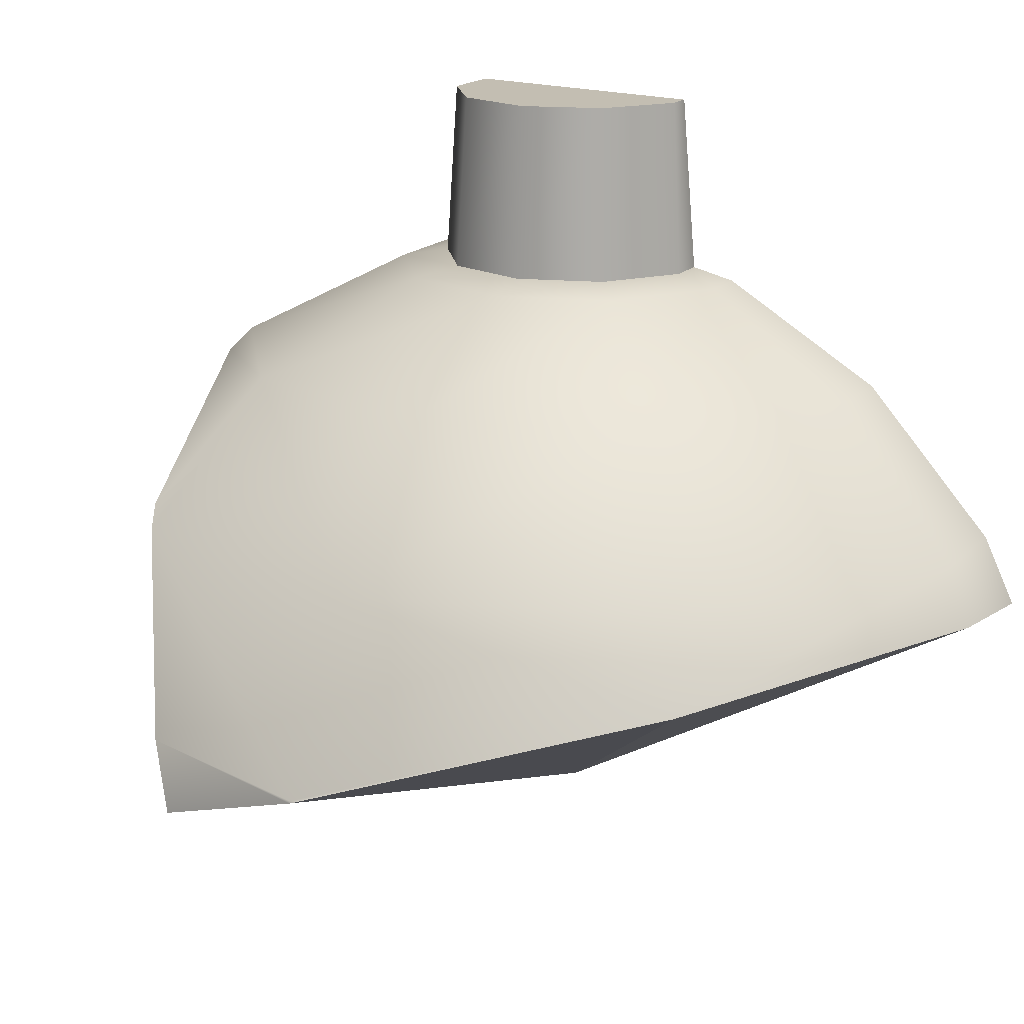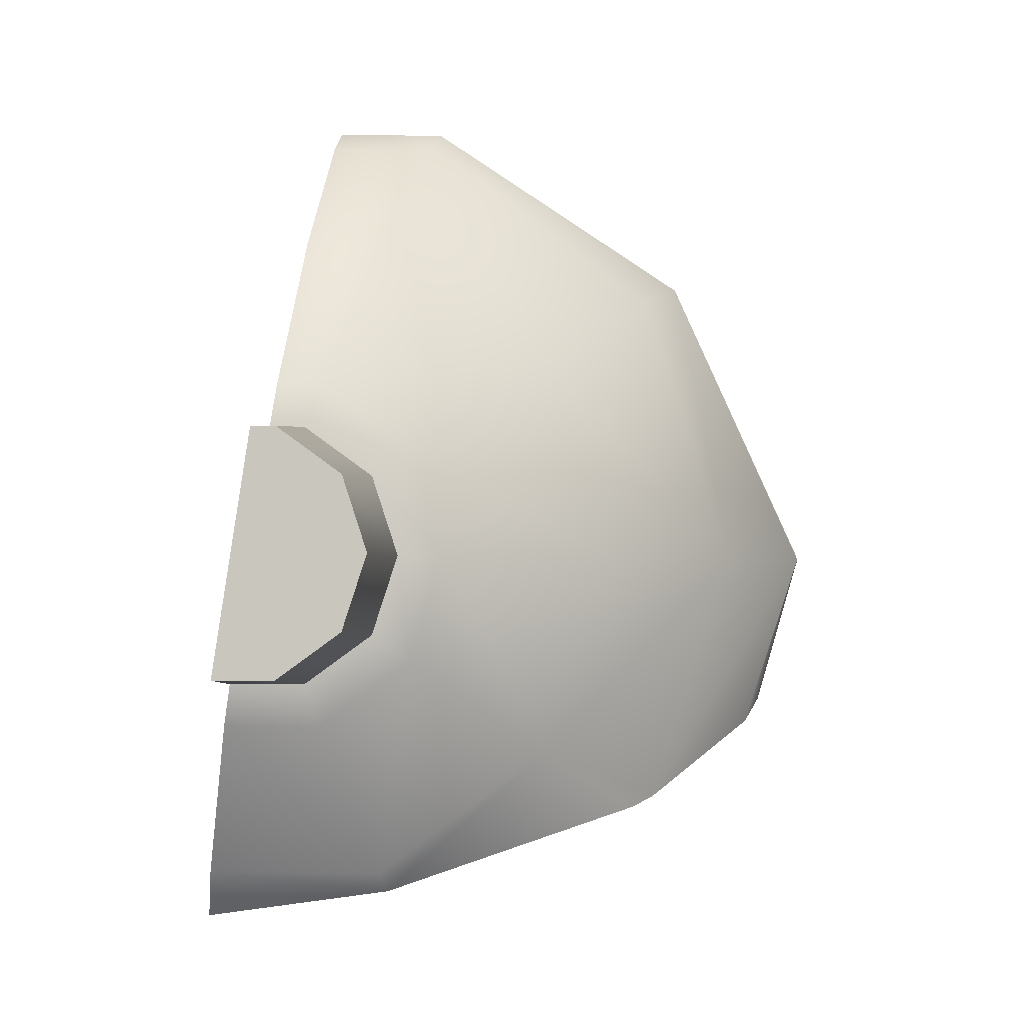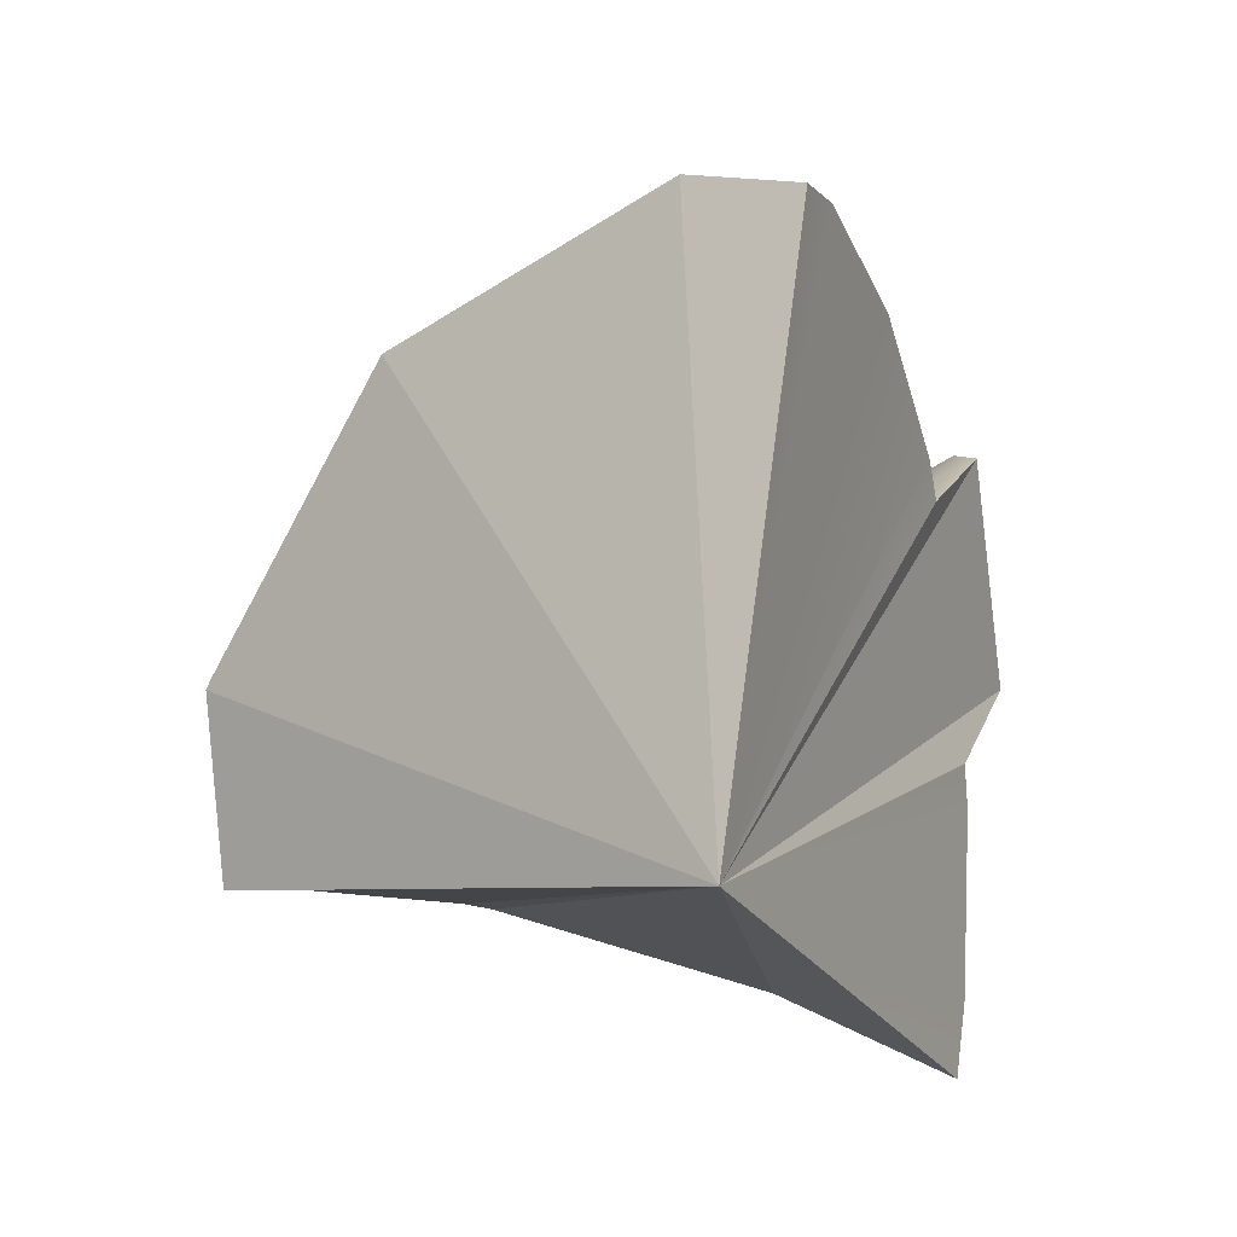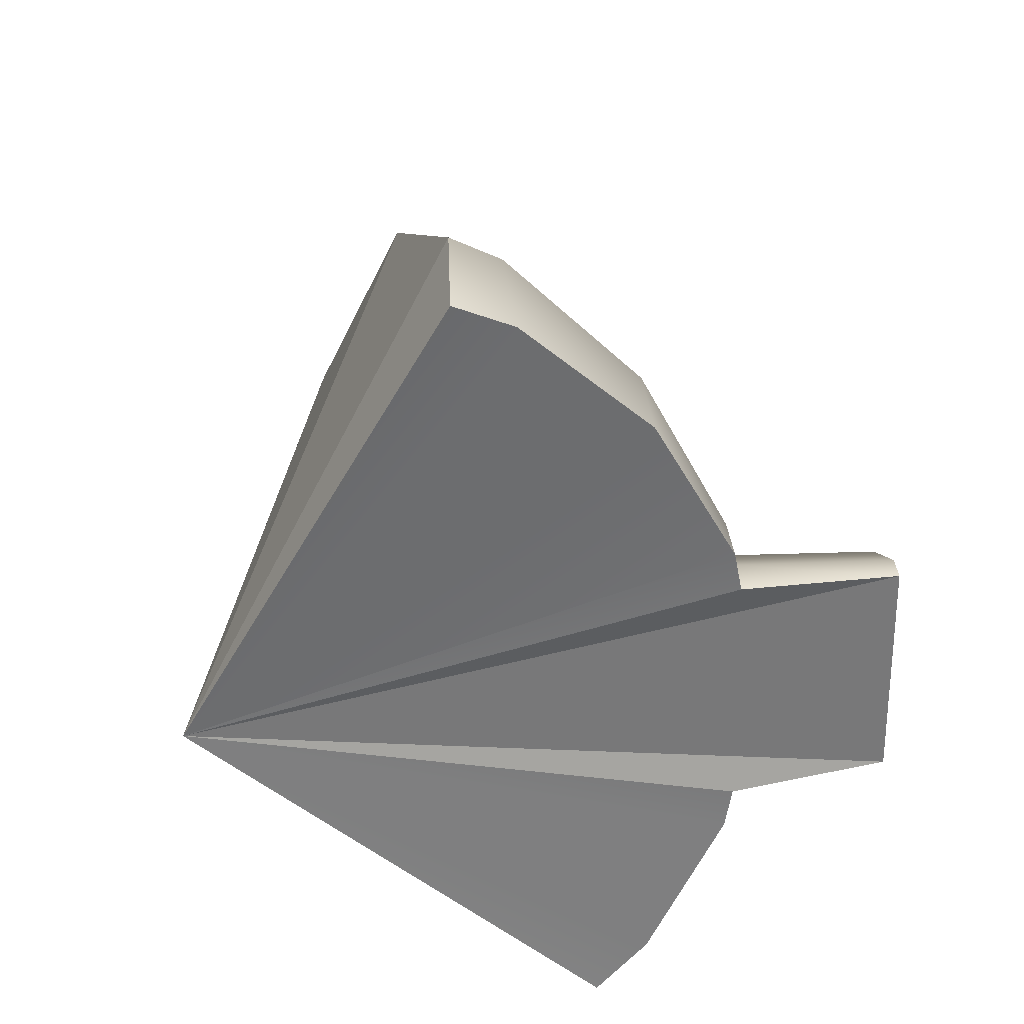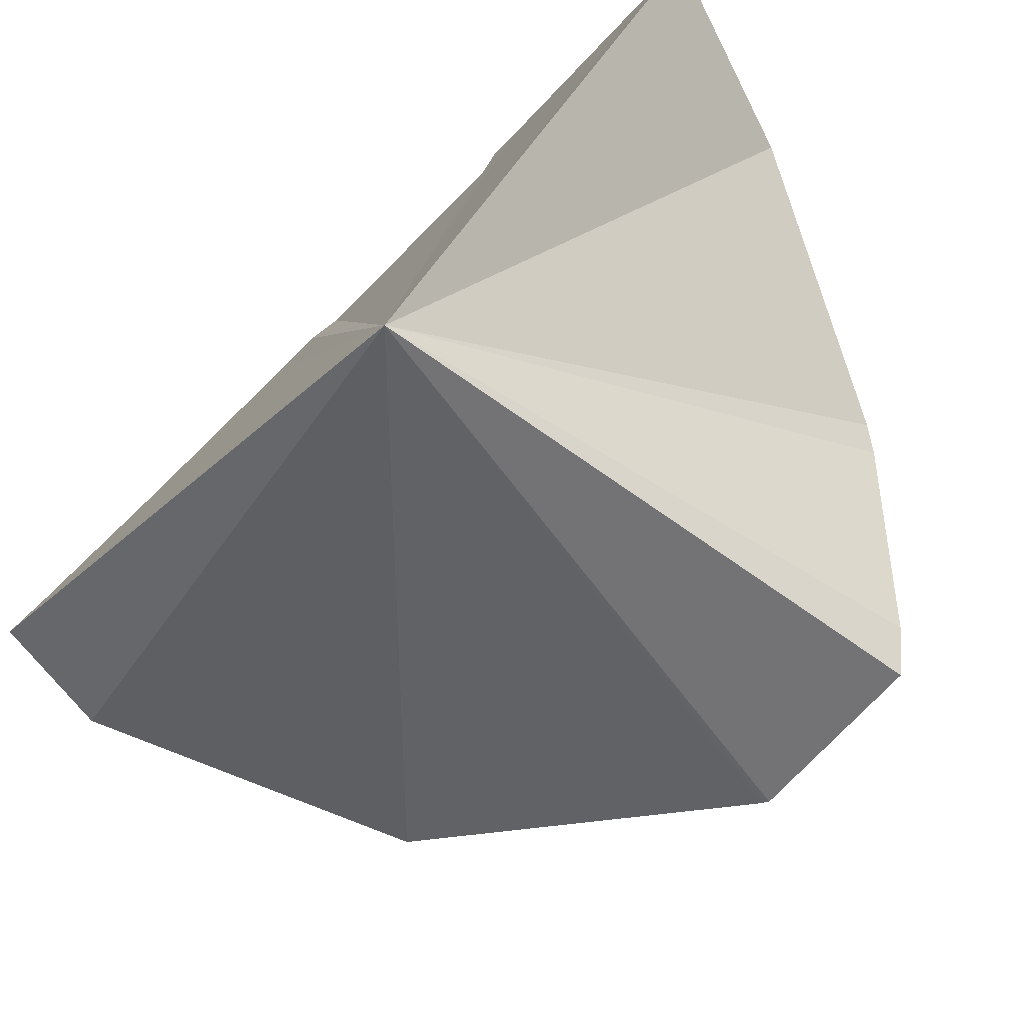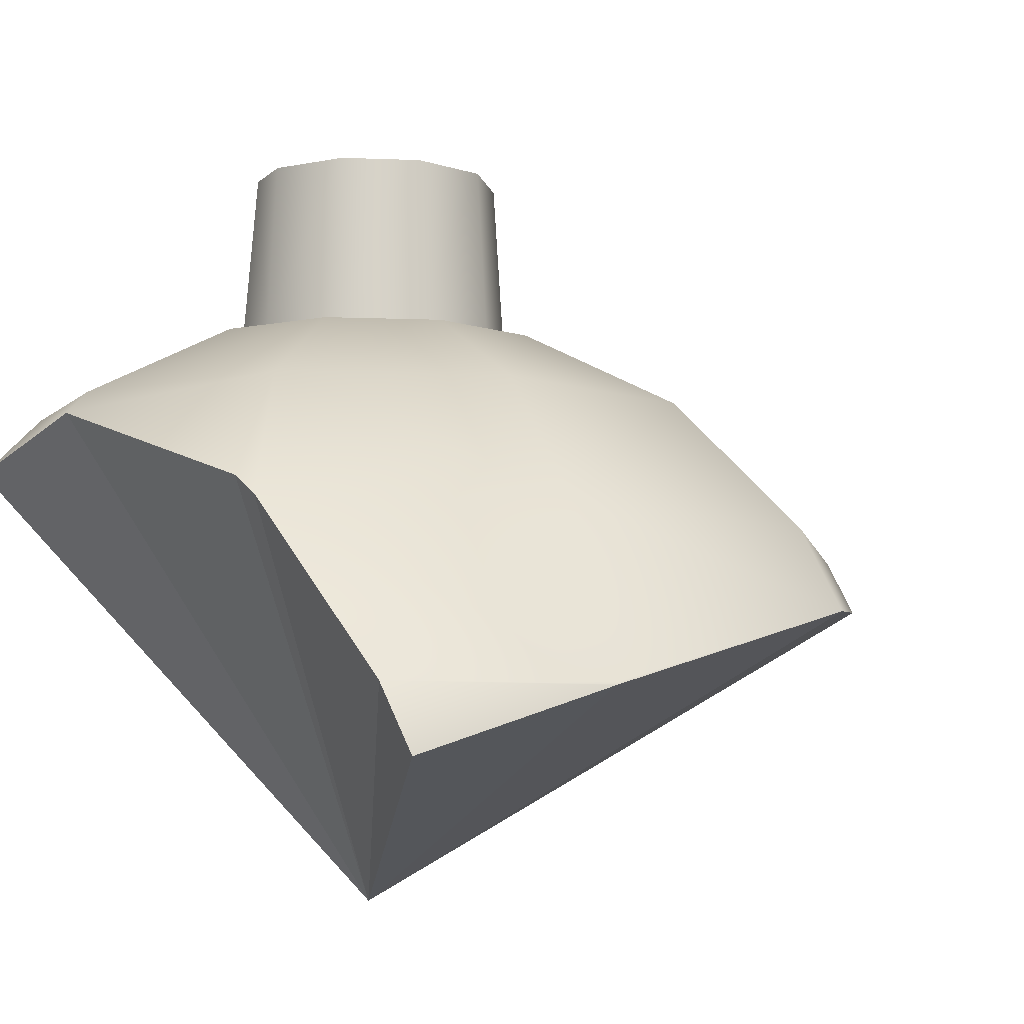
<metadata>
{"format":"obj","ext":"obj","renderer":"f3d","projection":"perspective","resolution":1024,"background":"white","views":[{"elev":17.3,"azim":-61.9,"up":"+Y"},{"elev":-1.9,"azim":-176.6,"up":"+Z"},{"elev":21.5,"azim":23.0,"up":"+Z"},{"elev":41.7,"azim":82.6,"up":"+Z"},{"elev":-79.1,"azim":126.4,"up":"+Y"},{"elev":-7.9,"azim":-114.3,"up":"+Y"}]}
</metadata>
<code>
g Shard5
v -0.8177 -0.5816 -0.7432
v 0.7528 -1.154 -0.1577
v -0.4802 -0.06547 -0.9726
v 0.3943 0.2722 -1.261
v 0.7528 -1.154 -0.1577
v 1.009 0.1686 -1.36
v -0.4126 -0.008169 -1.004
v 0.7528 -1.154 -0.1577
v 0.3943 0.2722 -1.261
v -0.4802 -0.06547 -0.9726
v 0.7528 -1.154 -0.1577
v -0.4126 -0.008169 -1.004
v -0.8717 -0.7767 -0.6721
v 0.7528 -1.154 -0.1577
v -0.8177 -0.5816 -0.7432
v 0.2651 -0.2235 1.343
v 0.7528 -1.154 -0.1577
v -0.5623 -0.3164 0.7978
v -1.009 -0.5888 -0.1577
v 0.7528 -1.154 -0.1577
v -0.8717 -0.7767 -0.6721
v 0.6225 -0.2571 1.36
v 0.7528 -1.154 -0.1577
v 0.2651 -0.2235 1.343
v 0.7343 0.6323 0.2496
v 0.7528 -1.154 -0.1577
v 0.7151 0.6071 0.3864
v 0.7528 -1.154 -0.1577
v 0.6572 0.3441 0.8772
v 0.6243 -0.06547 1.267
v 0.6225 -0.2571 1.36
v 0.8583 0.6323 -0.5651
v 0.7528 -1.154 -0.1577
v 0.82 1.154 -0.5336
v 0.7055 1.154 0.2181
v 0.7528 -1.154 -0.1577
v 0.7343 0.6323 0.2496
v 0.6307 1.154 0.2181
v 0.7596 1.154 -0.137
v 0.7055 1.154 0.2181
v 0.7528 1.154 -0.1577
v 0.4331 1.154 0.07456
v 0.7618 1.154 -0.1512
v 0.3576 1.154 -0.1577
v 0.7627 1.154 -0.1577
v 0.4331 1.154 -0.39
v 0.764 1.154 -0.1658
v 0.6307 1.154 -0.5336
v 0.7715 1.154 -0.2151
v 0.82 1.154 -0.5336
v 0.1807 0.6071 -0.1577
v 0.3245 0.6323 -0.1577
v 0.4063 0.6323 0.09403
v 0.29 0.6071 0.1786
v -0.3354 0.3441 -0.1577
v 0.6205 0.6323 0.2496
v -0.1276 0.3441 0.4819
v -0.745 -0.06547 -0.1577
v 0.576 0.6071 0.3864
v 0.7343 0.6323 0.2496
v 0.7151 0.6071 0.3864
v 0.4166 0.3441 0.8772
v 0.6572 0.3441 0.8772
v -0.4589 -0.06547 0.7227
v 0.29 -0.06547 1.267
v 0.6243 -0.06547 1.267
v -0.5623 -0.3164 0.7978
v -1.008 -0.5816 -0.1577
v -1 -0.5816 -0.1334
v -1.009 -0.5888 -0.1577
v 0.2651 -0.2235 1.343
v 0.6225 -0.2571 1.36
v 0.4063 0.6323 -0.4095
v 0.3576 1.154 -0.1577
v 0.3245 0.6323 -0.1577
v 0.4331 1.154 -0.39
v 0.6205 0.6323 -0.5651
v 0.6307 1.154 -0.5336
v 0.82 1.154 -0.5336
v 0.8583 0.6323 -0.5651
v 0.3245 0.6323 -0.1577
v 0.3576 1.154 -0.1577
v 0.4331 1.154 0.07456
v 0.4063 0.6323 0.09403
v 0.6307 1.154 0.2181
v 0.6205 0.6323 0.2496
v 0.7055 1.154 0.2181
v 0.7343 0.6323 0.2496
v -0.8177 -0.5816 -0.7432
v -1.009 -0.5888 -0.1577
v -0.8717 -0.7767 -0.6721
v -1.008 -0.5816 -0.1577
v -0.4802 -0.06547 -0.9726
v -0.745 -0.06547 -0.1577
v -0.1276 0.3441 -0.7974
v -0.4126 -0.008169 -1.004
v -0.3354 0.3441 -0.1577
v 0.1807 0.6071 -0.1577
v 0.3943 0.2722 -1.261
v 0.29 0.6071 -0.494
v 0.3245 0.6323 -0.1577
v 0.4063 0.6323 -0.4095
v 0.4166 0.3441 -1.193
v 0.576 0.6071 -0.7018
v 0.6205 0.6323 -0.5651
v 0.8583 0.6323 -0.5651
v 0.8807 0.6071 -0.7018
v 0.9724 0.3441 -1.193
v 1.009 0.1686 -1.36
v -0.5623 -0.3164 0.7978
v 0.7528 -1.154 -0.1577
v -1 -0.5816 -0.1334
v -1.009 -0.5888 -0.1577
v 0.82 1.154 -0.5336
v 0.7528 -1.154 -0.1577
v 0.7715 1.154 -0.2151
v 0.764 1.154 -0.1658
v 0.7627 1.154 -0.1577
v 0.7618 1.154 -0.1512
v 0.7596 1.154 -0.137
v 0.7055 1.154 0.2181
v 0.8807 0.6071 -0.7018
v 0.7528 -1.154 -0.1577
v 0.8583 0.6323 -0.5651
v 0.9724 0.3441 -1.193
v 1.009 0.1686 -1.36
g Shard5_0
f 3 2 1
f 6 5 4
f 9 8 7
f 12 11 10
f 15 14 13
f 18 17 16
f 21 20 19
f 24 23 22
f 27 26 25
f 29 28 27
f 30 28 29
f 31 28 30
f 34 33 32
f 37 36 35
f 40 39 38
f 39 41 38
f 38 41 42
f 43 41 39
f 42 41 44
f 45 41 43
f 44 41 46
f 47 41 45
f 46 41 48
f 49 41 47
f 48 41 49
f 50 48 49
f 53 52 51
f 54 53 51
f 54 51 55
f 56 53 54
f 57 54 55
f 57 55 58
f 59 56 54
f 59 54 57
f 60 56 59
f 61 60 59
f 61 59 62
f 62 59 57
f 63 61 62
f 64 57 58
f 62 57 64
f 63 62 65
f 65 62 64
f 66 63 65
f 67 64 58
f 65 64 67
f 67 58 68
f 68 69 67
f 69 68 70
f 71 65 67
f 66 65 71
f 72 66 71
f 75 74 73
f 74 76 73
f 73 76 77
f 76 78 77
f 77 78 79
f 80 77 79
f 83 82 81
f 84 83 81
f 85 83 84
f 86 85 84
f 87 85 86
f 88 87 86
f 91 90 89
f 90 92 89
f 89 92 93
f 92 94 93
f 93 94 95
f 95 96 93
f 94 97 95
f 97 98 95
f 96 95 99
f 98 100 95
f 98 101 100
f 101 102 100
f 95 103 99
f 95 100 103
f 100 102 104
f 100 104 103
f 102 105 104
f 104 105 106
f 107 104 106
f 103 104 107
f 108 103 107
f 99 103 108
f 109 99 108
f 112 111 110
f 113 111 112
f 116 115 114
f 117 115 116
f 118 115 117
f 119 115 118
f 120 115 119
f 121 115 120
f 124 123 122
f 122 123 125
f 125 123 126

</code>
